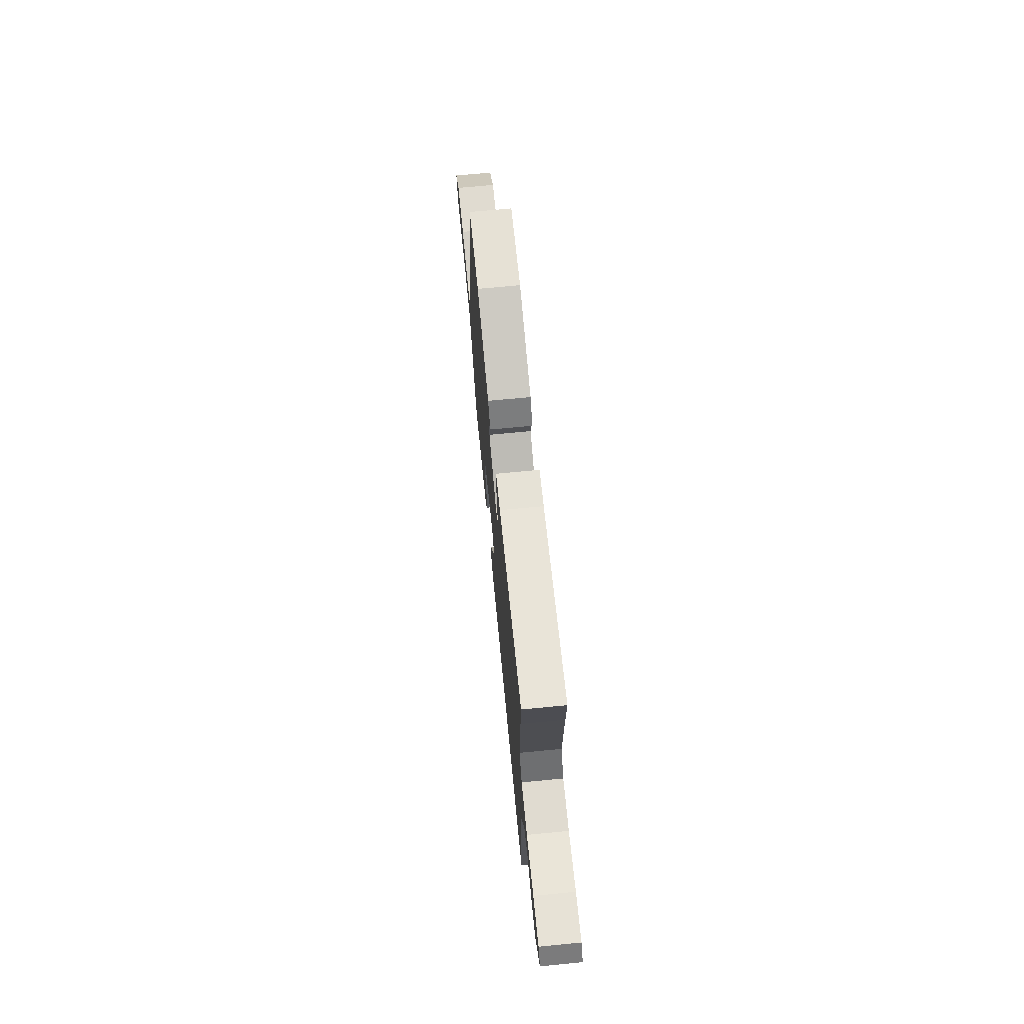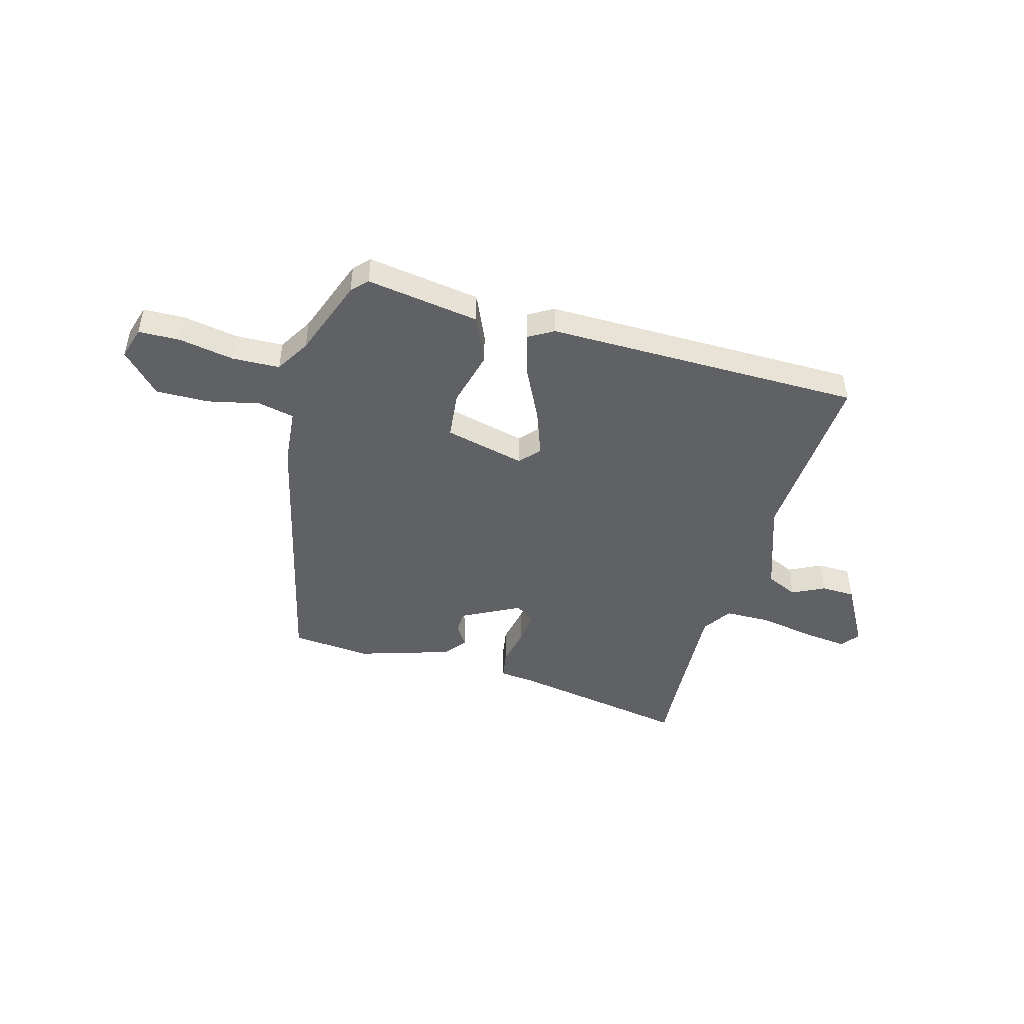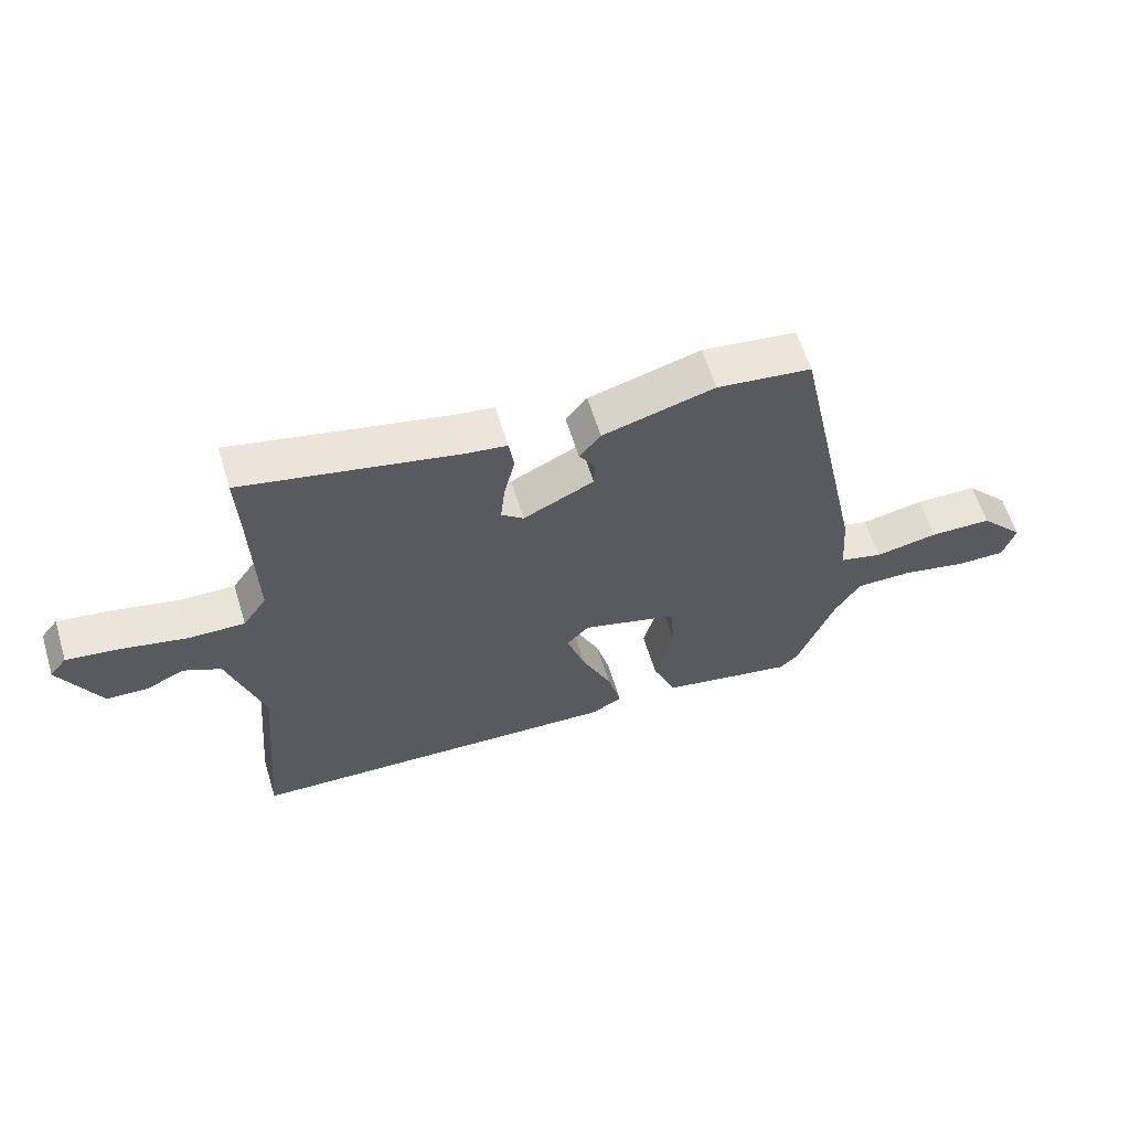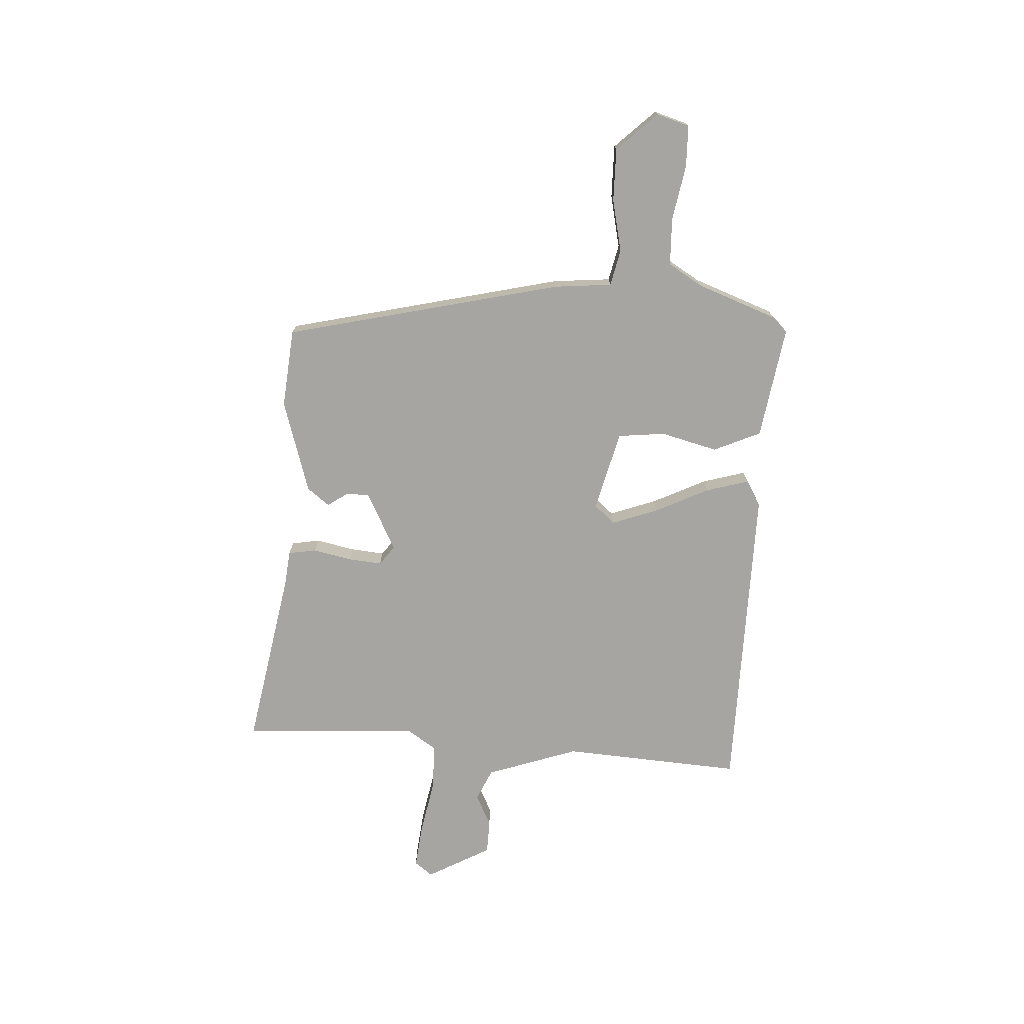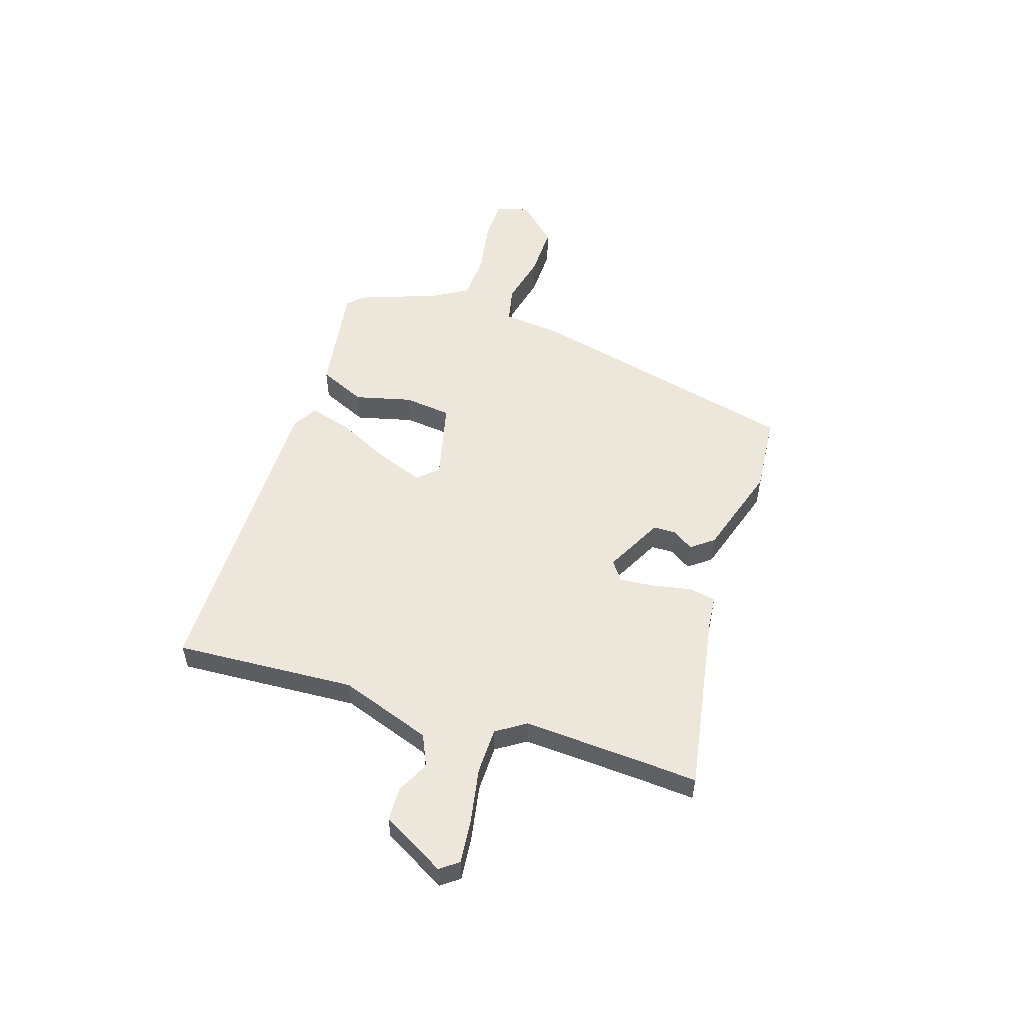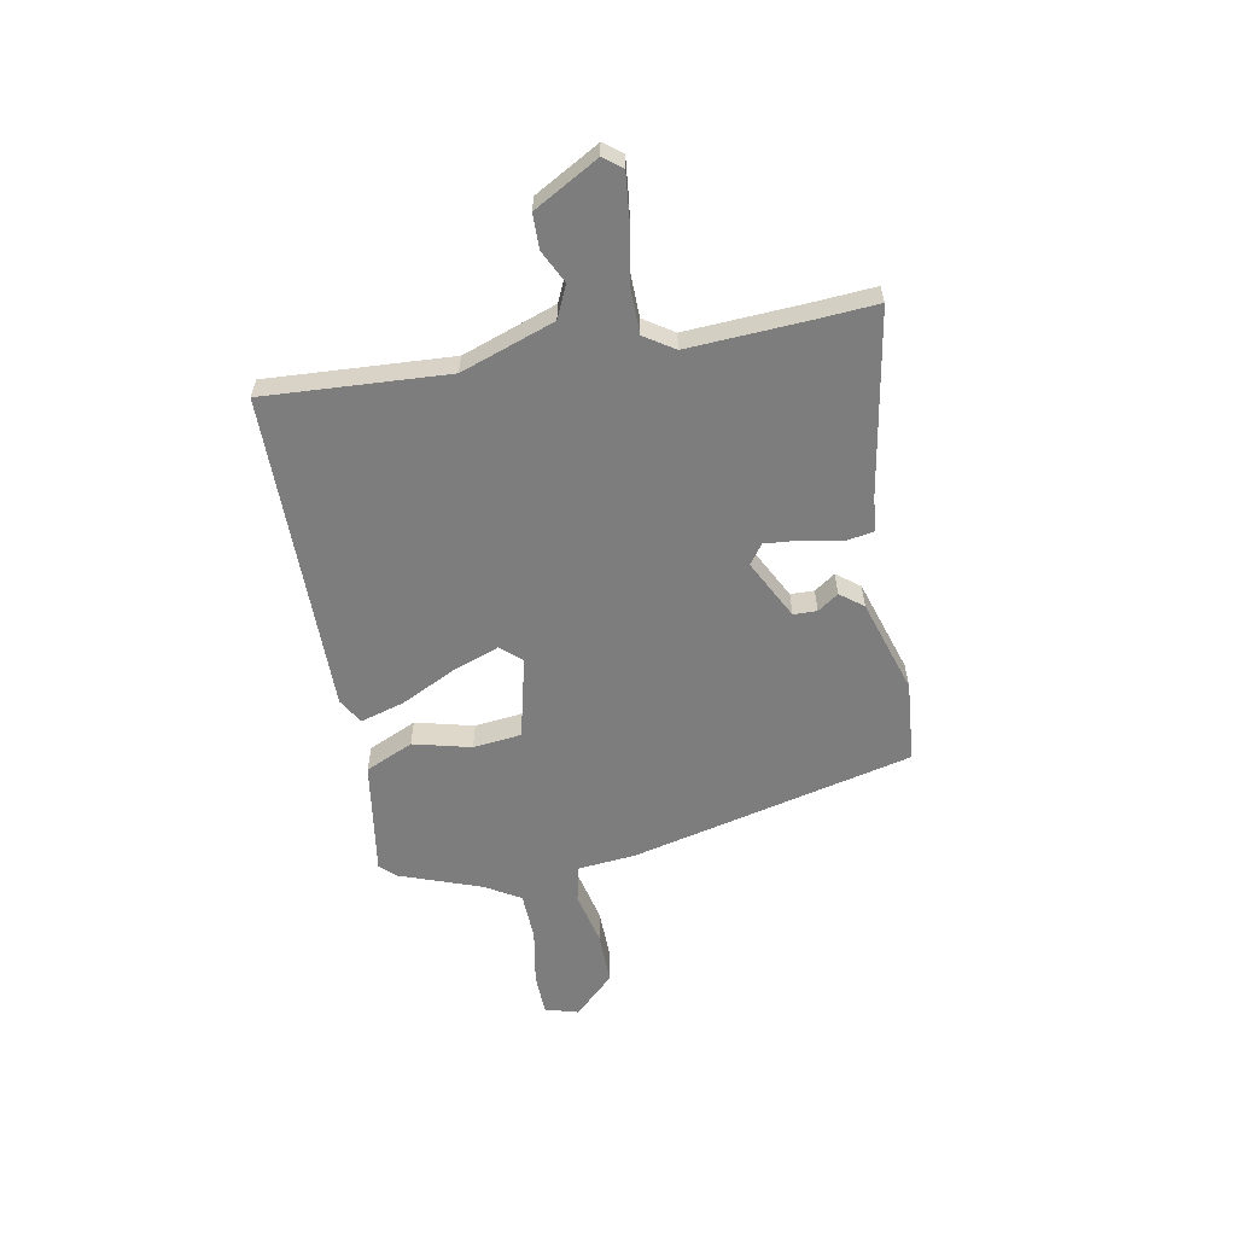
<metadata>
{"format":"obj","ext":"obj","renderer":"f3d","projection":"perspective","resolution":1024,"background":"white","views":[{"elev":70.5,"azim":-95.5,"up":"+Z"},{"elev":-46.3,"azim":165.8,"up":"+Y"},{"elev":60.6,"azim":-17.0,"up":"+Z"},{"elev":-73.7,"azim":87.9,"up":"+Y"},{"elev":53.3,"azim":-70.7,"up":"+Y"},{"elev":-59.1,"azim":-78.0,"up":"+Y"}]}
</metadata>
<code>
v -0.554 0.07 -0.475
v -0.525 0.07 -0.131
v -0.582 0.07 0.046
v -0.642 0.07 0.075
v -0.704 0.07 0.046
v -0.769 0.07 0.049
v -0.834 0.07 0.172
v -0.807 0.07 0.206
v -0.723 0.07 0.195
v -0.618 0.07 0.173
v -0.529 0.07 0.172
v -0.491 0.07 0.227
v -0.498 0.07 0.455
v -0.503 0.07 0.566
v -0.159 0.07 0.497
v -0.094 0.07 0.489
v -0.086 0.07 0.435
v -0.103 0.07 0.361
v -0.11 0.07 0.297
v -0.074 0.07 0.269
v 0.039 0.07 0.324
v 0.041 0.07 0.368
v 0.015 0.07 0.408
v 0.049 0.07 0.45
v 0.228 0.07 0.501
v 0.379 0.07 0.484
v 0.492 0.07 -0.048
v 0.5 0.07 -0.159
v 0.569 0.07 -0.176
v 0.67 0.07 -0.156
v 0.77 0.07 -0.157
v 0.841 0.07 -0.235
v 0.821 0.07 -0.297
v 0.741 0.07 -0.297
v 0.637 0.07 -0.276
v 0.546 0.07 -0.277
v 0.505 0.07 -0.342
v 0.446 0.07 -0.493
v 0.417 0.07 -0.522
v 0.202 0.07 -0.484
v 0.164 0.07 -0.393
v 0.194 0.07 -0.285
v 0.186 0.07 -0.194
v 0.033 0.07 -0.153
v -0.002 0.07 -0.191
v 0.028 0.07 -0.28
v 0.076 0.07 -0.384
v 0.098 0.07 -0.467
v 0.049 0.07 -0.494
v -0.554 0 -0.475
v -0.525 0 -0.131
v -0.582 0 0.046
v -0.642 0 0.075
v -0.704 0 0.046
v -0.769 0 0.049
v -0.834 0 0.172
v -0.807 0 0.206
v -0.723 0 0.195
v -0.618 0 0.173
v -0.529 0 0.172
v -0.491 0 0.227
v -0.498 0 0.455
v -0.503 0 0.566
v -0.159 0 0.497
v -0.094 0 0.489
v -0.086 0 0.435
v -0.103 0 0.361
v -0.11 0 0.297
v -0.074 0 0.269
v 0.039 0 0.324
v 0.041 0 0.368
v 0.015 0 0.408
v 0.049 0 0.45
v 0.228 0 0.501
v 0.379 0 0.484
v 0.492 0 -0.048
v 0.5 0 -0.159
v 0.569 0 -0.176
v 0.67 0 -0.156
v 0.77 0 -0.157
v 0.841 0 -0.235
v 0.821 0 -0.297
v 0.741 0 -0.297
v 0.637 0 -0.276
v 0.546 0 -0.277
v 0.505 0 -0.342
v 0.446 0 -0.493
v 0.417 0 -0.522
v 0.202 0 -0.484
v 0.164 0 -0.393
v 0.194 0 -0.285
v 0.186 0 -0.194
v 0.033 0 -0.153
v -0.002 0 -0.191
v 0.028 0 -0.28
v 0.076 0 -0.384
v 0.098 0 -0.467
v 0.049 0 -0.494
f 46 47 48 49
f 45 46 49 1
f 44 45 1 2
f 39 40 41 42
f 37 38 39 42
f 36 37 42 43
f 35 36 43 44
f 33 34 35 44
f 29 30 31 32
f 29 32 33 44
f 25 26 27 28
f 23 24 25 28
f 22 23 28
f 21 22 28
f 20 21 28
f 15 16 17 18
f 13 14 15 18
f 12 13 18 19
f 11 12 19 20
f 7 8 9 10
f 7 10 11
f 4 5 6 7
f 3 4 7 11
f 44 2 3 11
f 28 29 44
f 11 20 28 44
f 98 97 96 95
f 50 98 95 94
f 51 50 94 93
f 91 90 89 88
f 91 88 87 86
f 92 91 86 85
f 93 92 85 84
f 93 84 83 82
f 81 80 79 78
f 93 82 81 78
f 77 76 75 74
f 77 74 73 72
f 77 72 71
f 77 71 70
f 77 70 69
f 67 66 65 64
f 67 64 63 62
f 68 67 62 61
f 69 68 61 60
f 59 58 57 56
f 60 59 56
f 56 55 54 53
f 60 56 53 52
f 60 52 51 93
f 93 78 77
f 93 77 69 60
f 1 50 51 2
f 2 51 52 3
f 3 52 53 4
f 4 53 54 5
f 5 54 55 6
f 6 55 56 7
f 7 56 57 8
f 8 57 58 9
f 9 58 59 10
f 10 59 60 11
f 11 60 61 12
f 12 61 62 13
f 13 62 63 14
f 14 63 64 15
f 15 64 65 16
f 16 65 66 17
f 17 66 67 18
f 18 67 68 19
f 19 68 69 20
f 20 69 70 21
f 21 70 71 22
f 22 71 72 23
f 23 72 73 24
f 24 73 74 25
f 25 74 75 26
f 26 75 76 27
f 27 76 77 28
f 28 77 78 29
f 29 78 79 30
f 30 79 80 31
f 31 80 81 32
f 32 81 82 33
f 33 82 83 34
f 34 83 84 35
f 35 84 85 36
f 36 85 86 37
f 37 86 87 38
f 38 87 88 39
f 39 88 89 40
f 40 89 90 41
f 41 90 91 42
f 42 91 92 43
f 43 92 93 44
f 44 93 94 45
f 45 94 95 46
f 46 95 96 47
f 47 96 97 48
f 48 97 98 49
f 49 98 50 1

</code>
